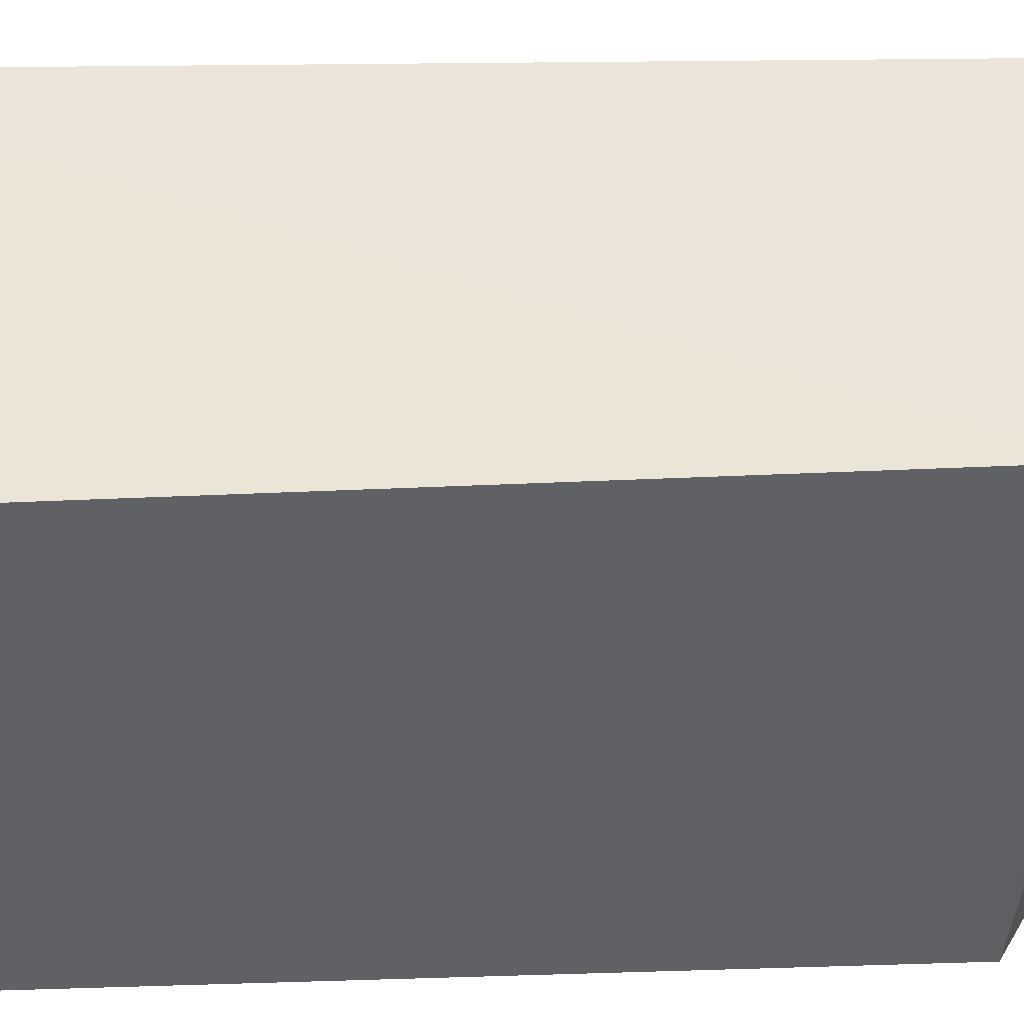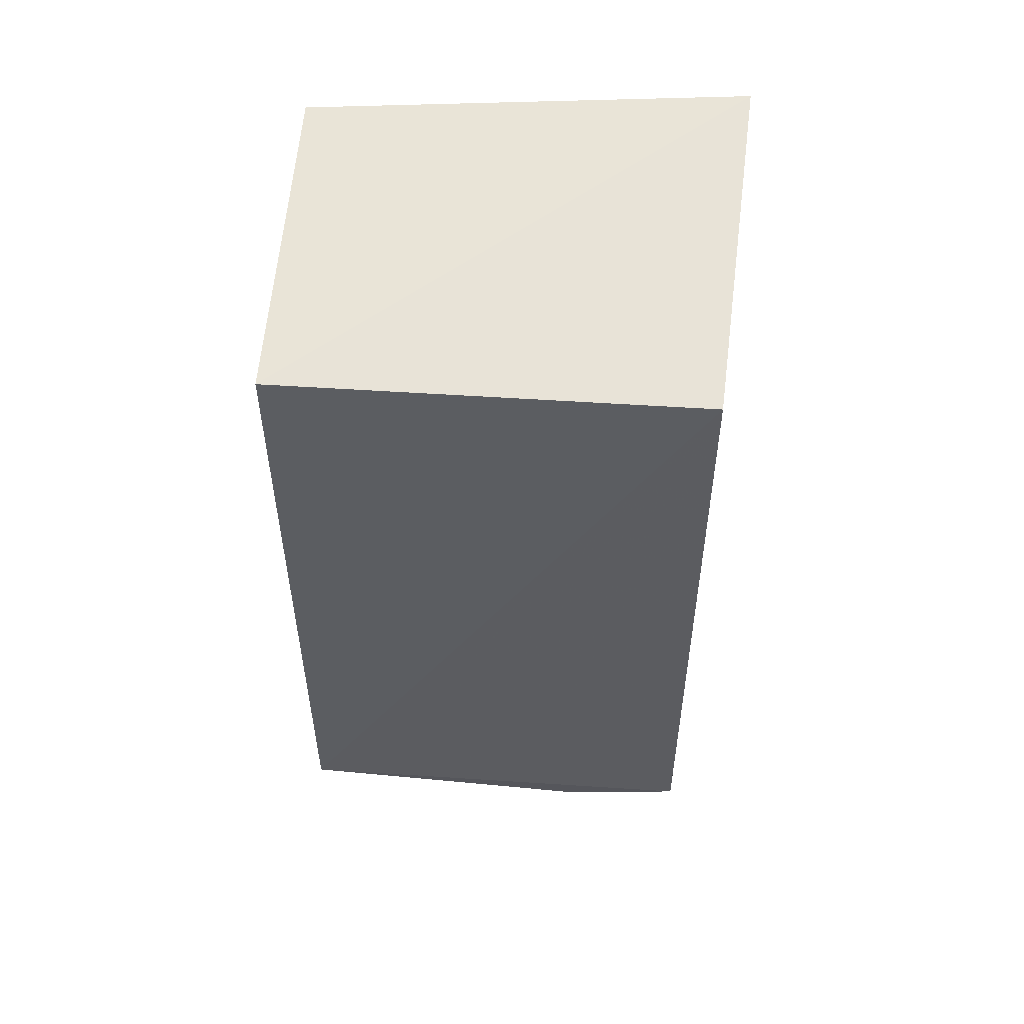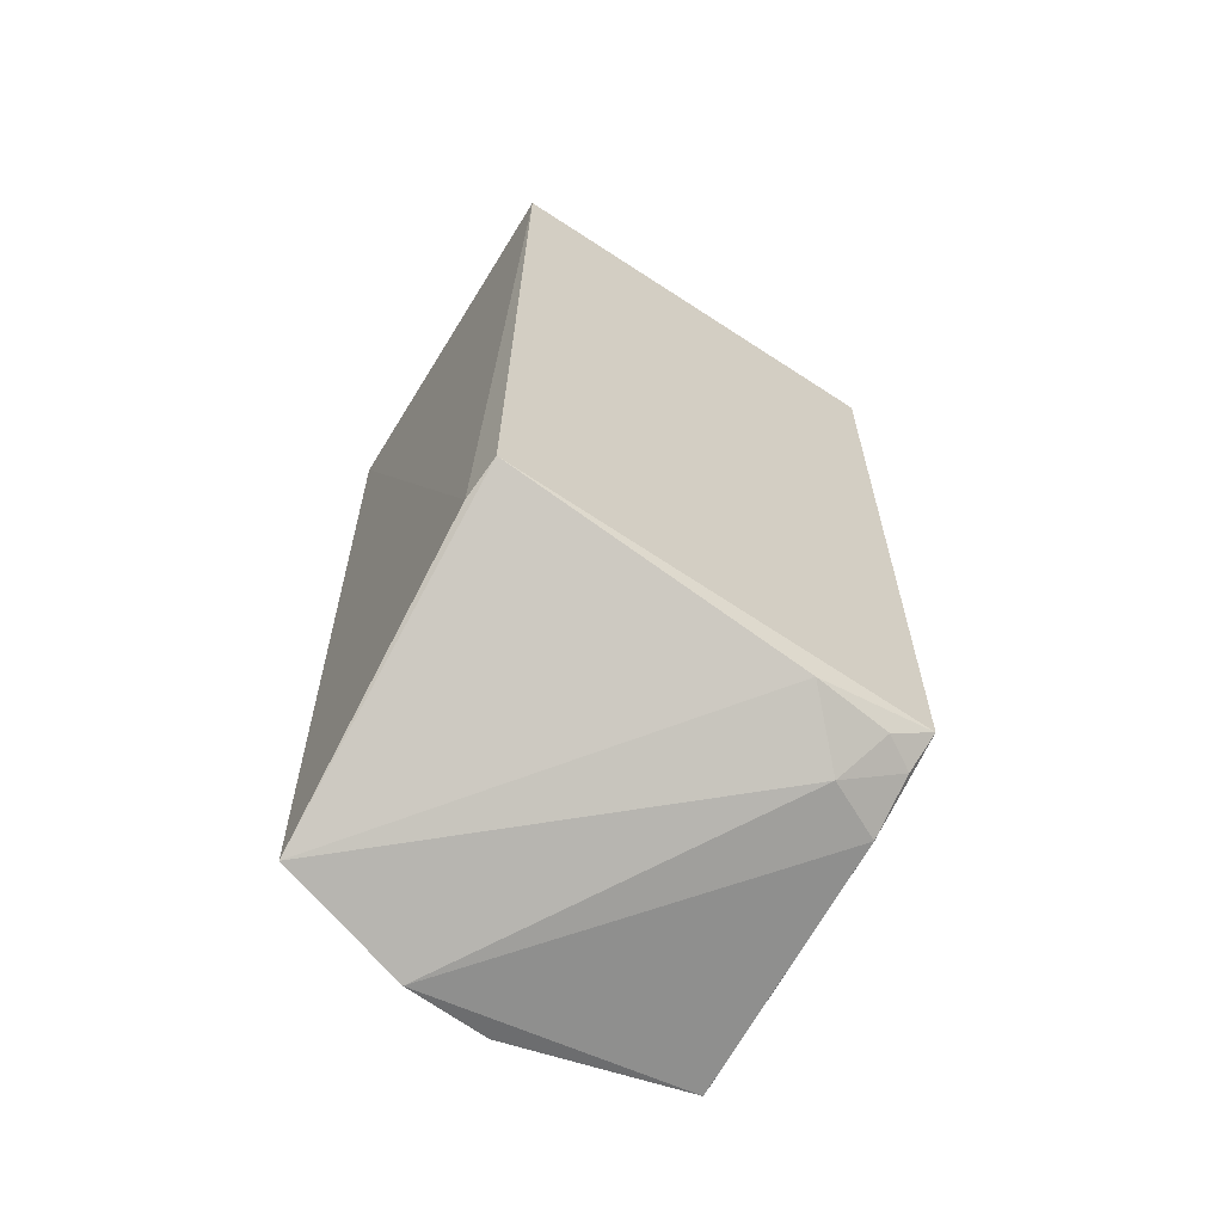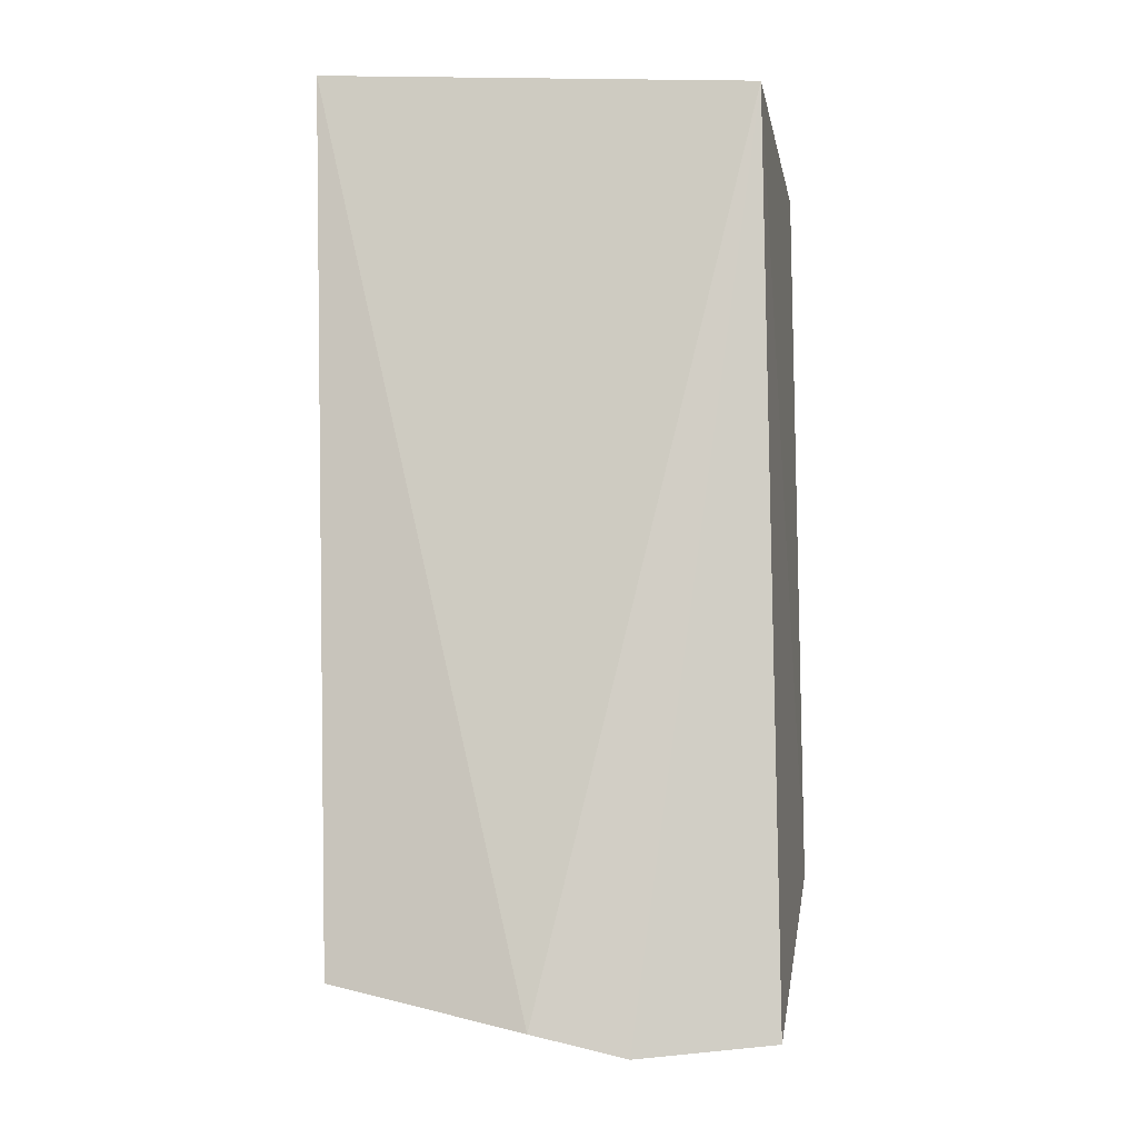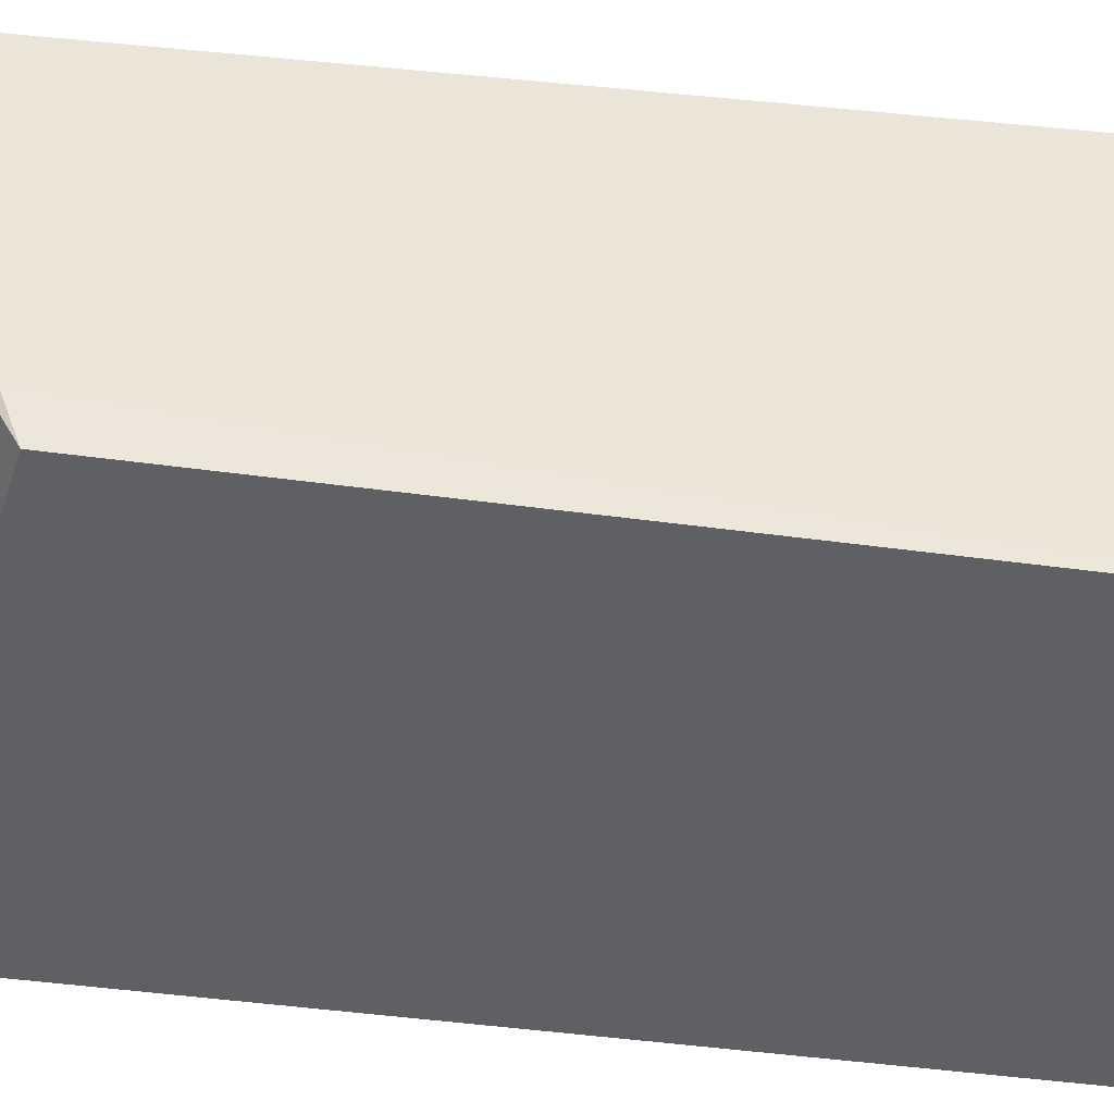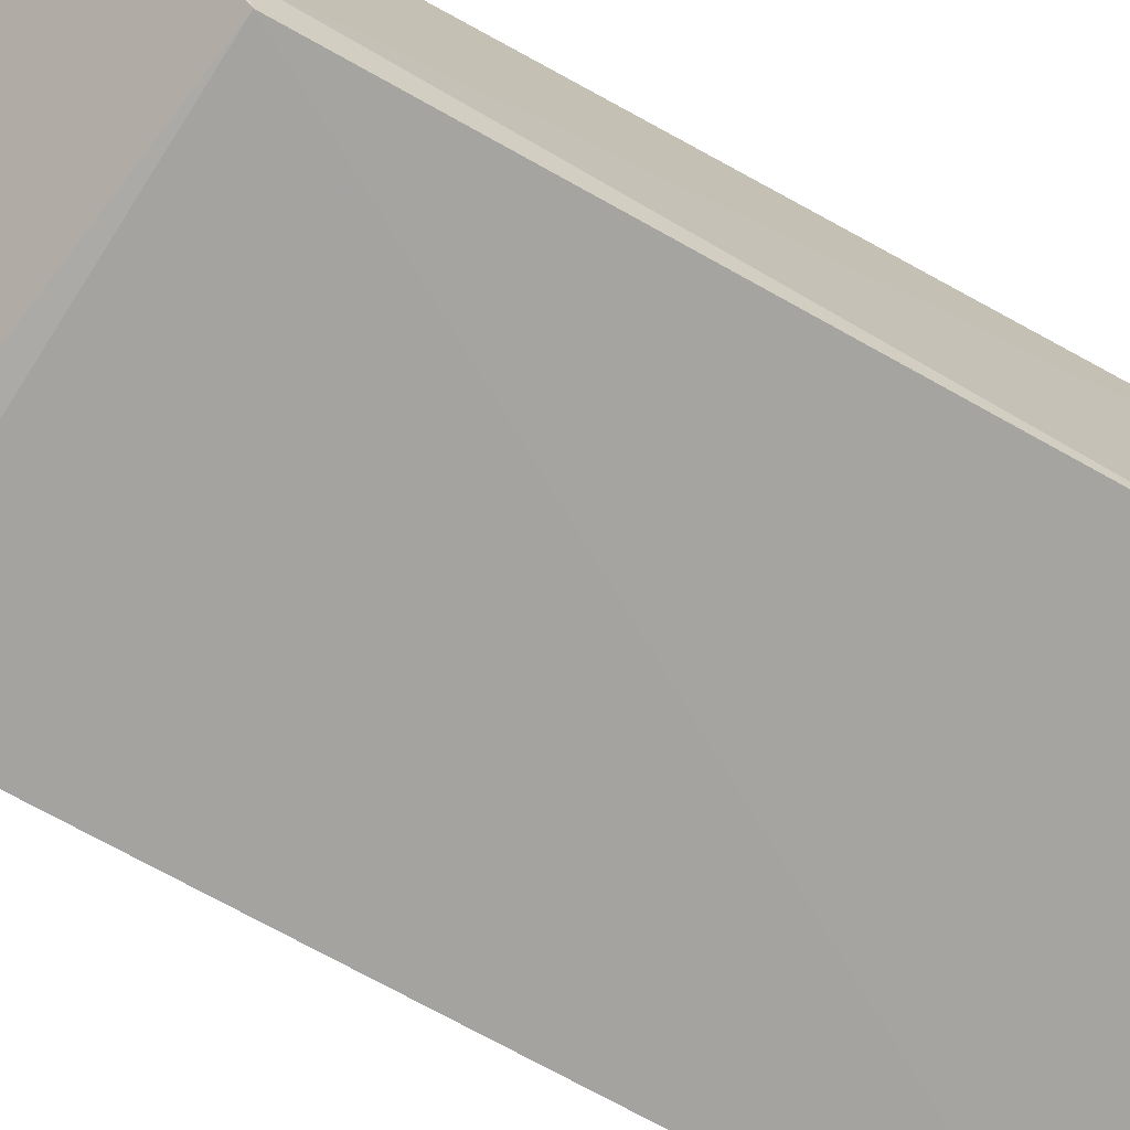
<metadata>
{"format":"obj","ext":"obj","renderer":"f3d","projection":"perspective","resolution":1024,"background":"white","views":[{"elev":-44.5,"azim":92.1,"up":"+Y"},{"elev":54.1,"azim":3.5,"up":"+Z"},{"elev":-64.9,"azim":-31.6,"up":"+Z"},{"elev":-9.1,"azim":-169.7,"up":"+Z"},{"elev":-44.8,"azim":-98.4,"up":"+Y"},{"elev":-74.2,"azim":-118.8,"up":"+Y"}]}
</metadata>
<code>
v 0.2008 -0.1743 9.903e-05
v 0.2021 -0.1704 -0.3445
v 0.2118 -0.01043 0.02417
v 0.00777 -0.01207 0.007576
v 0.007025 -0.1754 -0.3316
v 0.1099 -0.00137 -0.4058
v 0.00777 -0.1787 0.007576
v 0.1999 -0.008664 -0.3859
v 0.006643 -0.03136 -0.4107
v 0.1995 -0.1292 -0.3675
v 0.06828 -0.01189 -0.4164
v 0.004862 -0.1572 -0.3387
v 0.2 -0.02438 -0.3833
v 0.1476 -0.1697 -0.3534
v 0.1722 -0.1435 -0.3685
v 0.1989 -0.1553 -0.3559
v 0.1838 -0.1648 -0.3542
f 1 2 3
f 5 2 1
f 6 4 3
f 7 1 3
f 7 3 4
f 7 5 1
f 8 6 3
f 8 3 2
f 11 9 4
f 11 4 6
f 11 6 8
f 11 8 10
f 12 7 4
f 12 4 9
f 12 9 5
f 12 5 7
f 13 10 8
f 13 8 2
f 13 2 10
f 14 2 5
f 14 5 9
f 15 11 10
f 15 14 9
f 15 9 11
f 16 15 10
f 16 10 2
f 17 2 14
f 17 14 15
f 17 16 2
f 17 15 16

</code>
